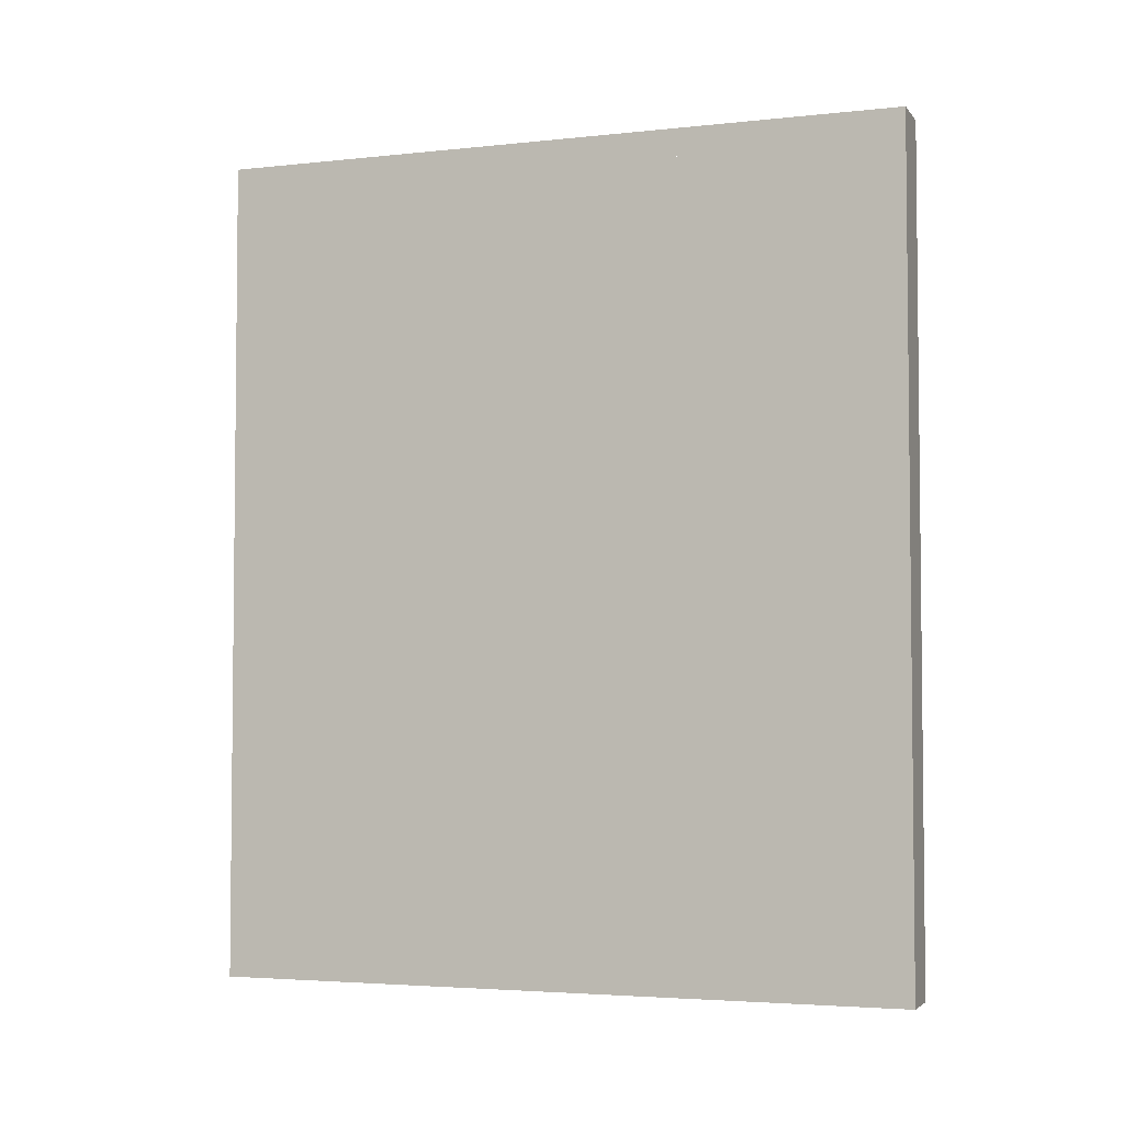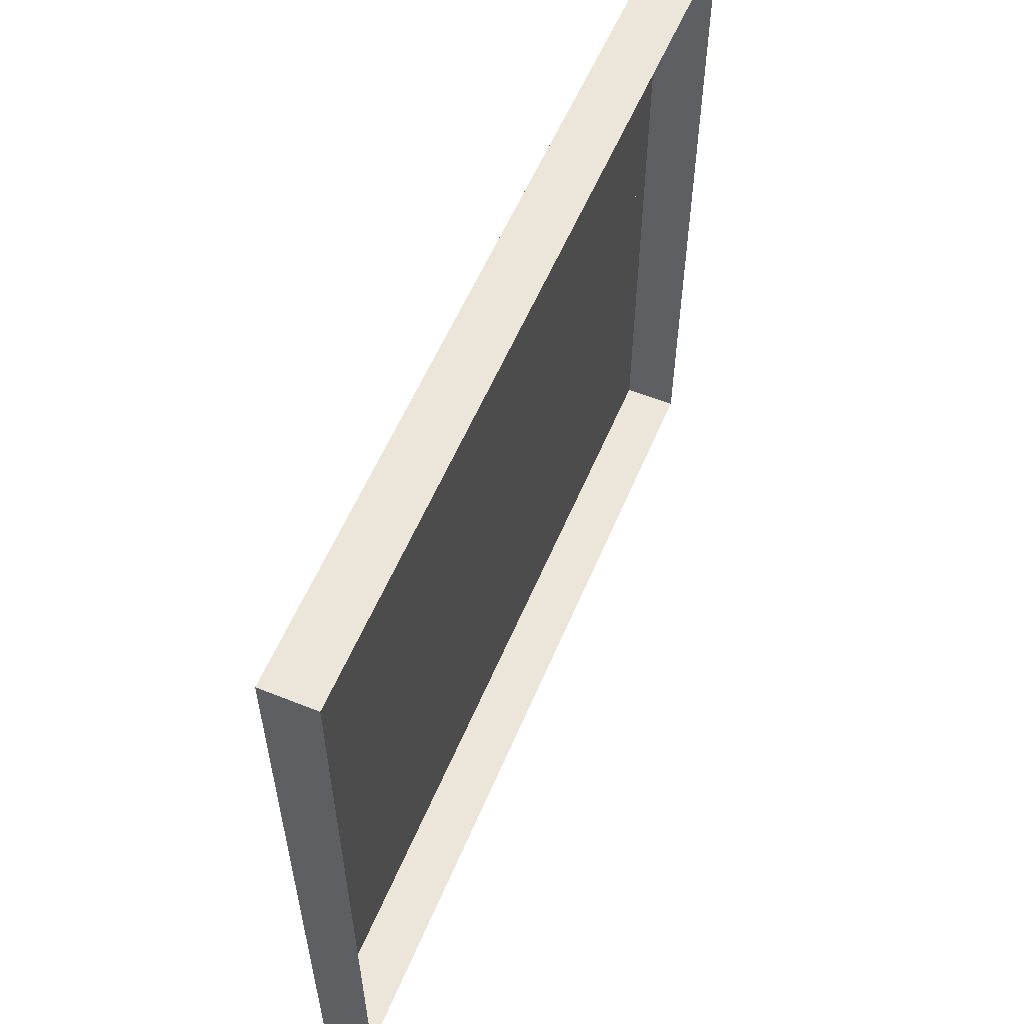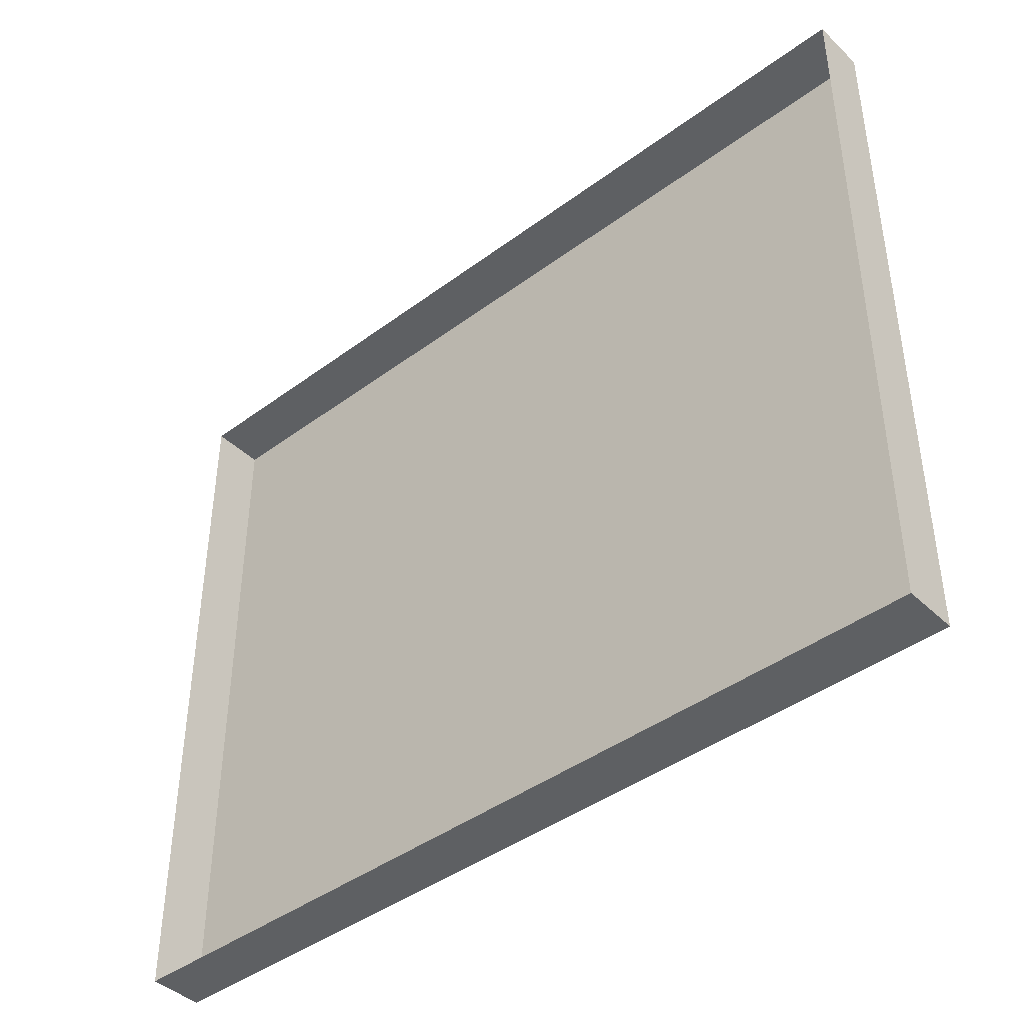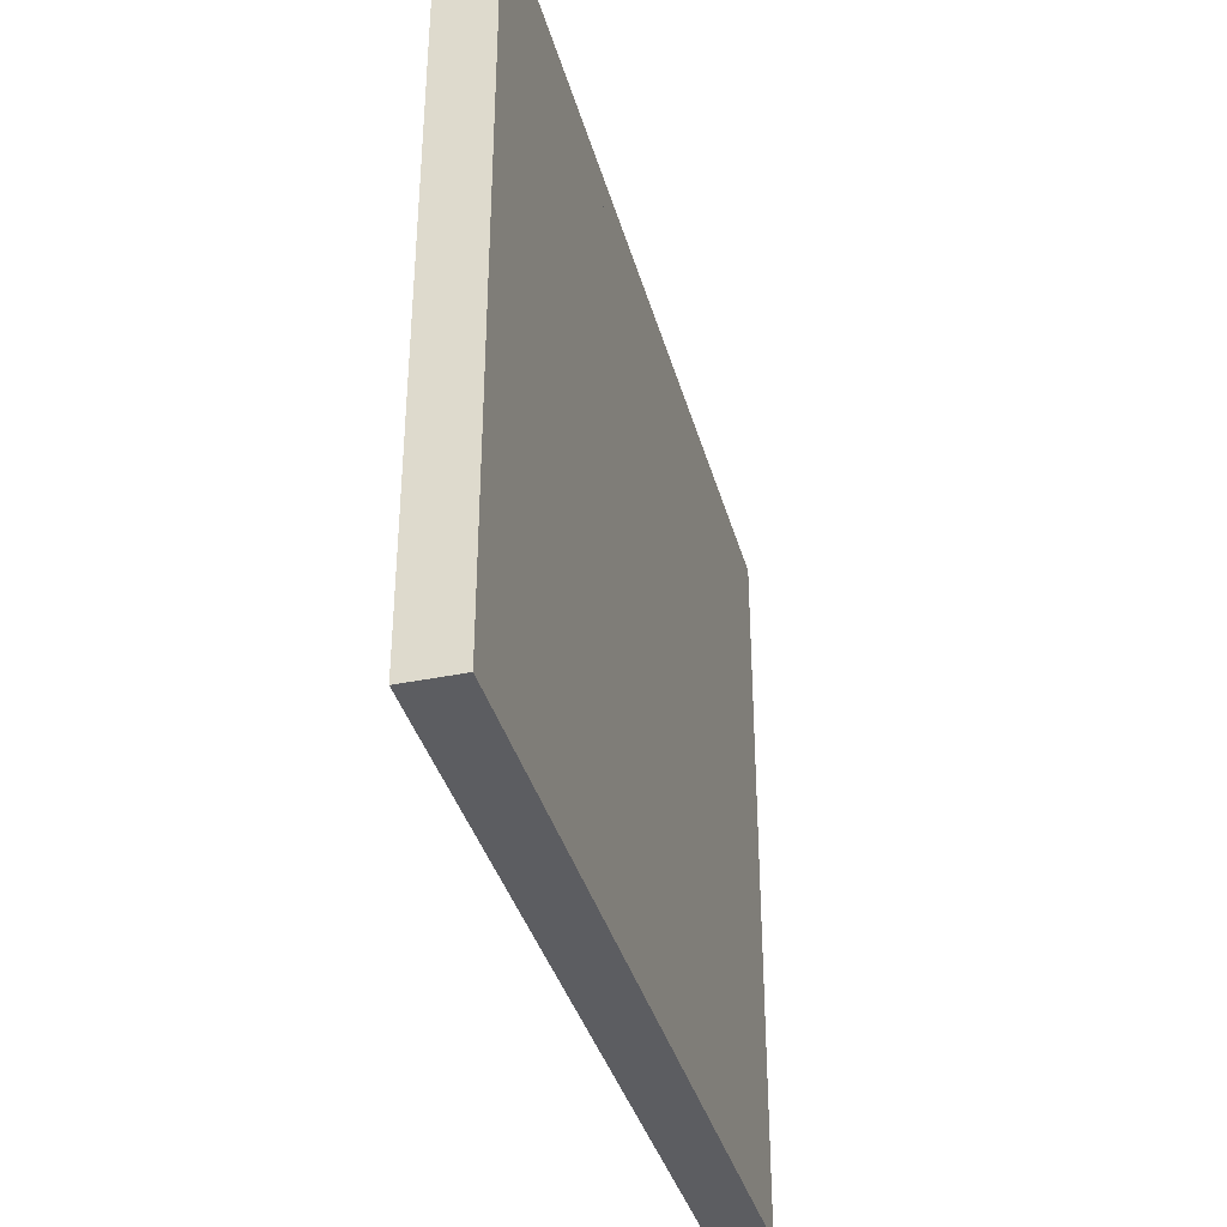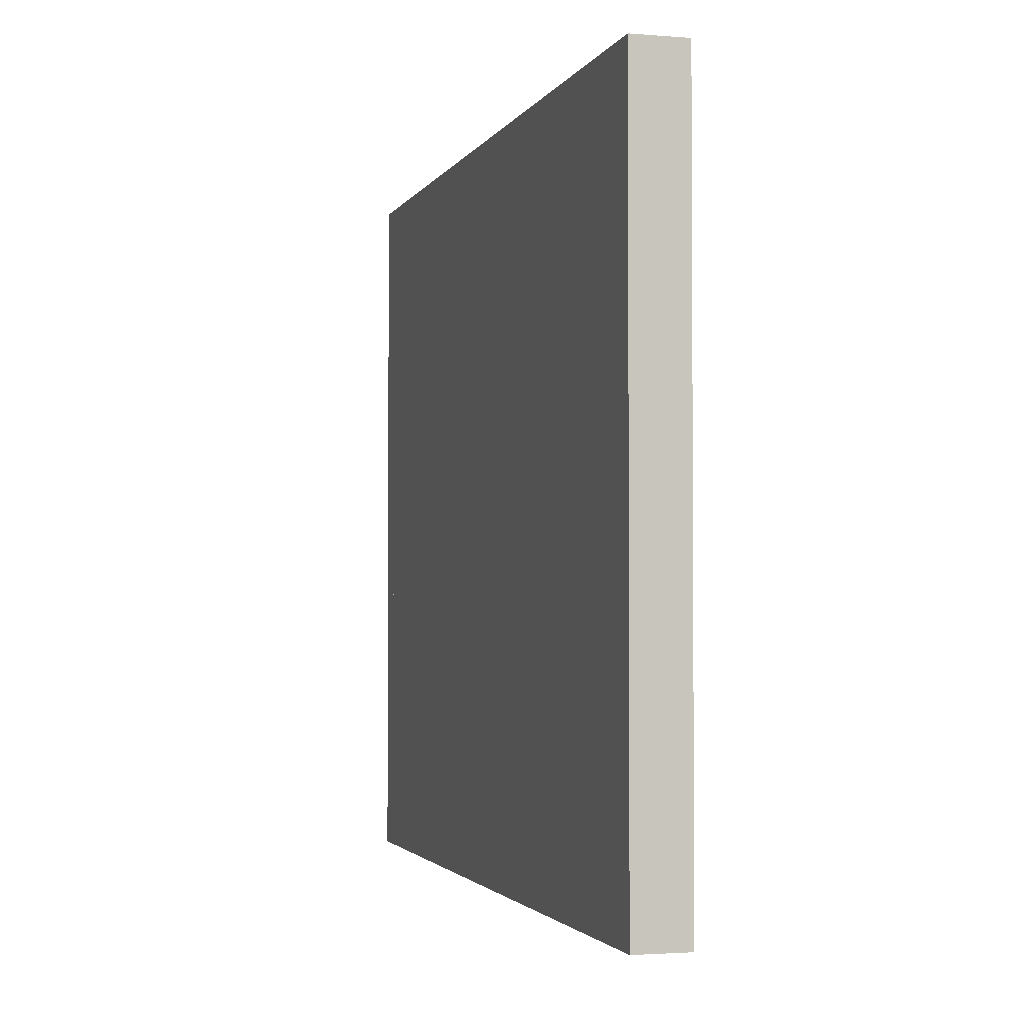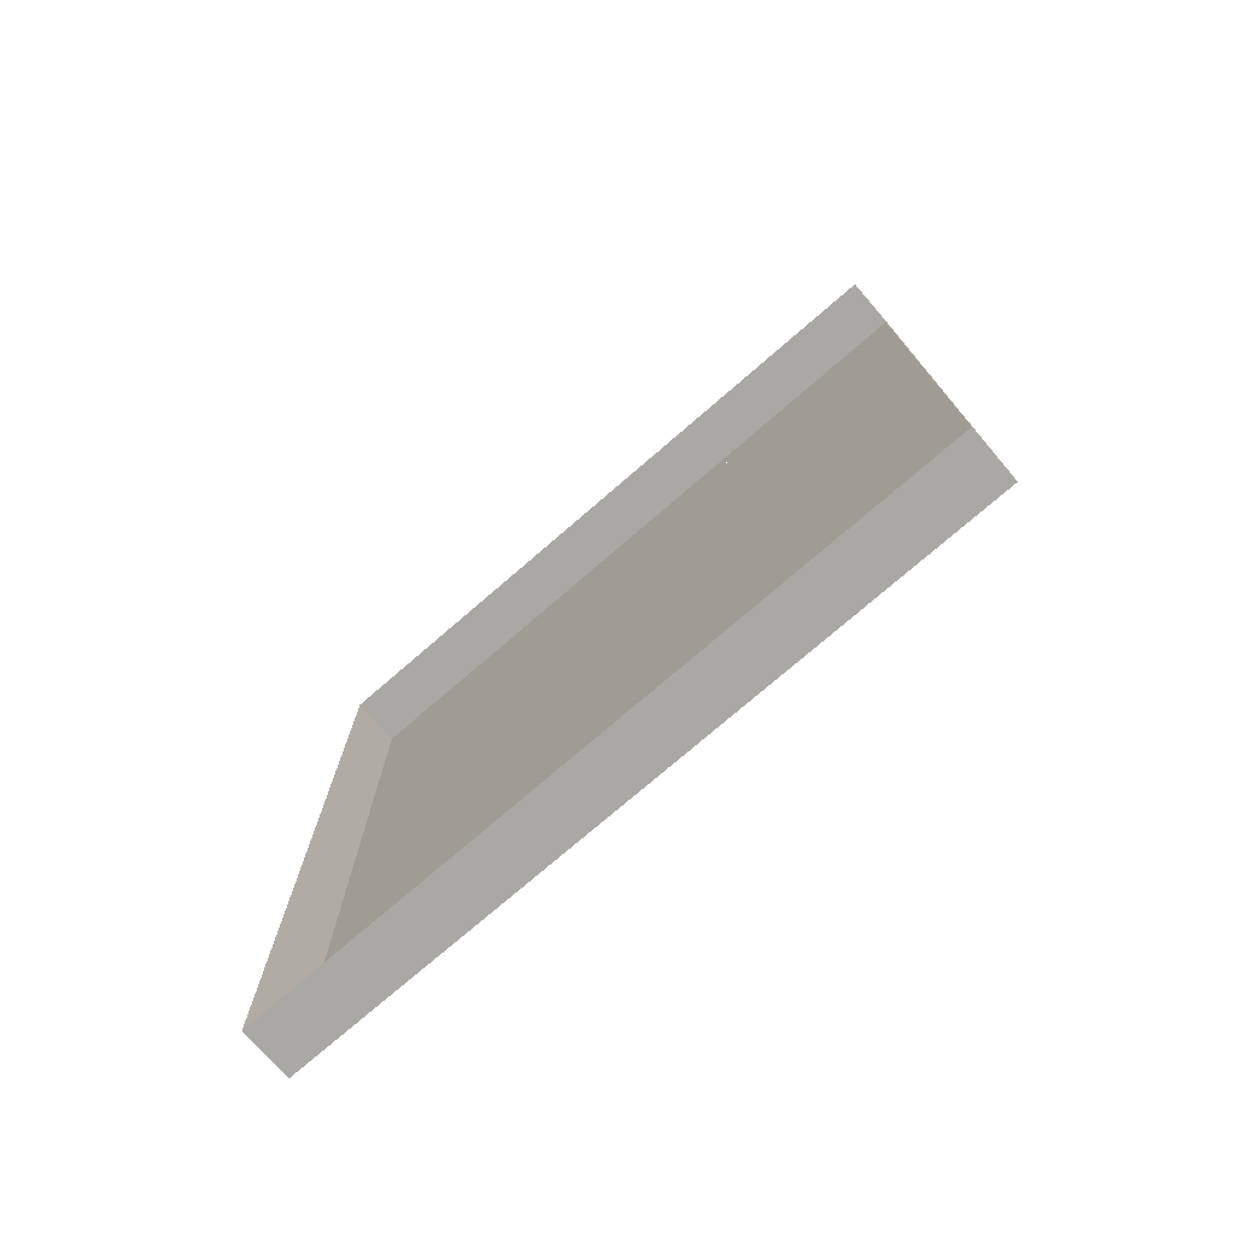
<metadata>
{"format":"obj","ext":"obj","renderer":"f3d","projection":"perspective","resolution":1024,"background":"white","views":[{"elev":-3.8,"azim":-70.2,"up":"+Z"},{"elev":57.3,"azim":22.7,"up":"+Y"},{"elev":-42.3,"azim":131.6,"up":"+Y"},{"elev":-36.9,"azim":-165.1,"up":"+Y"},{"elev":-2.3,"azim":-15.8,"up":"+Y"},{"elev":-75.1,"azim":130.9,"up":"+Z"}]}
</metadata>
<code>
g default
v 0.1402 0 0.9577
v 0.01238 0 0.9577
v 0.1402 1.729 0.9577
v 0.01238 1.729 0.9577
v 0.1402 1.729 -1.1
v 0.01238 1.729 -1.1
v 0.1402 0 -1.1
v 0.01238 0 -1.1
v 0.01238 1.729 -1.032
v 0.1402 1.729 -1.032
v 0.1402 0 -1.032
v 0.01238 0 -1.032
v 0.01238 1.729 0.8889
v 0.1402 1.729 0.8889
v 0.1402 0 0.8889
v 0.01238 0 0.8889
v 0.01238 1.646 0.9577
v 0.1402 1.646 0.9577
v 0.1402 1.646 -1.1
v 0.01238 1.646 -1.1
v 0.01238 1.646 -1.032
v 0.01238 1.646 0.8889
v 0.01238 0.08305 0.9577
v 0.1402 0.08305 0.9577
v 0.1402 0.08305 -1.1
v 0.01238 0.08305 -1.1
v 0.01238 0.08305 -1.032
v 0.01238 0.08305 0.8889
v 0.01238 1.646 0.8889
v 0.01238 1.646 -1.032
v 0.01238 0.08305 -1.032
v 0.01238 0.08305 0.8889
v 0.01238 1.646 -0.8182
v 0.01238 0.08305 -0.8182
v 0.01238 1.646 -0.6048
v 0.01238 0.08305 -0.6048
v 0.01238 1.646 -0.3915
v 0.01238 0.08305 -0.3915
v 0.01238 1.646 -0.1781
v 0.01238 0.08305 -0.1781
v 0.01238 1.646 0.03533
v 0.01238 0.08305 0.03533
v 0.01238 1.646 0.2487
v 0.01238 0.08305 0.2487
v 0.01238 1.646 0.4621
v 0.01238 0.08305 0.4621
v 0.01238 1.646 0.6755
v 0.01238 0.08305 0.6755
v 0.01238 1.473 0.8889
v 0.01238 1.473 0.7205
v 0.01238 1.507 0.4621
v 0.01238 1.473 0.2487
v 0.01238 1.512 0.03533
v 0.01238 1.473 -0.1781
v 0.01238 1.506 -0.3915
v 0.01238 1.463 -0.6048
v 0.01238 1.473 -0.7944
v 0.01238 1.473 -1.032
v 0.01238 1.299 0.8889
v 0.01238 1.333 0.6755
v 0.01238 1.333 0.4621
v 0.01238 1.353 0.2487
v 0.01238 1.299 -0.003574
v 0.01238 1.297 -0.2091
v 0.01238 1.318 -0.3915
v 0.01238 1.318 -0.581
v 0.01238 1.29 -0.8451
v 0.01238 1.299 -1.032
v 0.01238 1.125 0.8889
v 0.01238 1.125 0.6227
v 0.01238 1.159 0.4367
v 0.01238 1.125 0.2171
v 0.01238 1.089 -0.01224
v 0.01238 1.089 -0.2091
v 0.01238 1.089 -0.4067
v 0.01238 1.144 -0.581
v 0.01238 1.125 -0.8182
v 0.01238 1.125 -1.032
v 0.01238 0.9515 0.8889
v 0.01238 0.9515 0.7054
v 0.01238 1.01 0.4367
v 0.01238 0.9515 0.2487
v 0.01238 0.9515 -0.00815
v 0.01238 0.9157 -0.2256
v 0.01238 0.9515 -0.3915
v 0.01238 0.9515 -0.5884
v 0.01238 0.9169 -0.8616
v 0.01238 0.9515 -1.032
v 0.01238 0.7778 0.8889
v 0.01238 0.7778 0.6253
v 0.01238 0.8131 0.4221
v 0.01238 0.7778 0.2487
v 0.01238 0.7778 0.03533
v 0.01238 0.7316 -0.1781
v 0.01238 0.7778 -0.3594
v 0.01238 0.8195 -0.5884
v 0.01238 0.7778 -0.7966
v 0.01238 0.7778 -1.032
v 0.01238 0.6041 0.8889
v 0.01238 0.6394 0.6355
v 0.01238 0.6394 0.4221
v 0.01238 0.6394 0.2087
v 0.01238 0.6041 0.01237
v 0.01238 0.6041 -0.146
v 0.01238 0.6559 -0.4011
v 0.01238 0.6041 -0.5727
v 0.01238 0.5688 -0.8182
v 0.01238 0.6041 -1.032
v 0.01238 0.4304 0.8889
v 0.01238 0.4304 0.6755
v 0.01238 0.4657 0.4221
v 0.01238 0.4304 0.2662
v 0.01238 0.4304 0.05279
v 0.01238 0.4304 -0.1606
v 0.01238 0.4304 -0.3594
v 0.01238 0.3923 -0.6331
v 0.01238 0.4304 -0.8434
v 0.01238 0.4304 -1.032
v 0.01238 0.2567 0.8889
v 0.01238 0.2095 0.6755
v 0.01238 0.2947 0.4621
v 0.01238 0.2193 0.2487
v 0.01238 0.2567 0.03124
v 0.01238 0.2838 -0.234
v 0.01238 0.226 -0.4479
v 0.01238 0.2567 -0.6331
v 0.01238 0.2567 -0.8573
v 0.01238 0.2567 -1.032
g painting1
f 1 24 23 2
f 3 14 13 4
f 25 7 8 26
f 15 1 2 16
f 2 23 28 16
f 10 5 6 9
f 7 11 12 8
f 27 26 8 12
f 14 10 9 13
f 11 15 16 12
f 28 27 12 16
f 18 3 4 17
f 5 19 20 6
f 9 6 20 21
f 13 9 21 22
f 17 4 13 22
f 24 18 17 23
f 19 25 26 20
f 21 20 26 27
f 23 17 22 28
f 119 120 48 32
f 127 128 31 34
f 126 127 34 36
f 125 126 36 38
f 124 125 38 40
f 123 124 40 42
f 122 123 42 44
f 121 122 44 46
f 120 121 46 48
f 29 47 50 49
f 47 45 51 50
f 45 43 52 51
f 43 41 53 52
f 41 39 54 53
f 39 37 55 54
f 37 35 56 55
f 35 33 57 56
f 33 30 58 57
f 49 50 60 59
f 50 51 61 60
f 51 52 62 61
f 52 53 63 62
f 53 54 64 63
f 54 55 65 64
f 55 56 66 65
f 56 57 67 66
f 57 58 68 67
f 59 60 70 69
f 60 61 71 70
f 61 62 72 71
f 62 63 73 72
f 63 64 74 73
f 64 65 75 74
f 65 66 76 75
f 66 67 77 76
f 67 68 78 77
f 69 70 80 79
f 70 71 81 80
f 71 72 82 81
f 72 73 83 82
f 73 74 84 83
f 74 75 85 84
f 75 76 86 85
f 76 77 87 86
f 77 78 88 87
f 79 80 90 89
f 80 81 91 90
f 81 82 92 91
f 82 83 93 92
f 83 84 94 93
f 84 85 95 94
f 85 86 96 95
f 86 87 97 96
f 87 88 98 97
f 89 90 100 99
f 90 91 101 100
f 91 92 102 101
f 92 93 103 102
f 93 94 104 103
f 94 95 105 104
f 95 96 106 105
f 96 97 107 106
f 97 98 108 107
f 99 100 110 109
f 100 101 111 110
f 101 102 112 111
f 102 103 113 112
f 103 104 114 113
f 104 105 115 114
f 105 106 116 115
f 106 107 117 116
f 107 108 118 117
f 109 110 120 119
f 110 111 121 120
f 111 112 122 121
f 112 113 123 122
f 113 114 124 123
f 114 115 125 124
f 115 116 126 125
f 116 117 127 126
f 117 118 128 127

</code>
